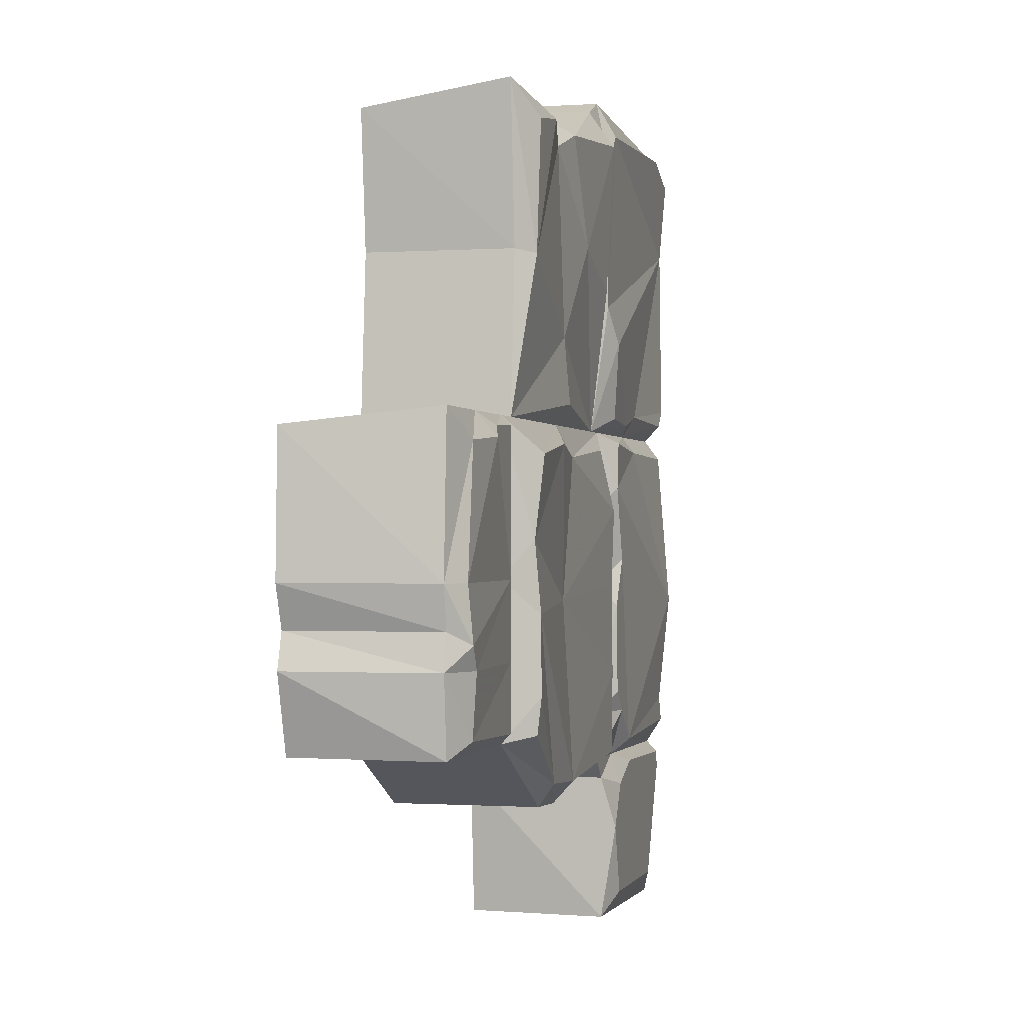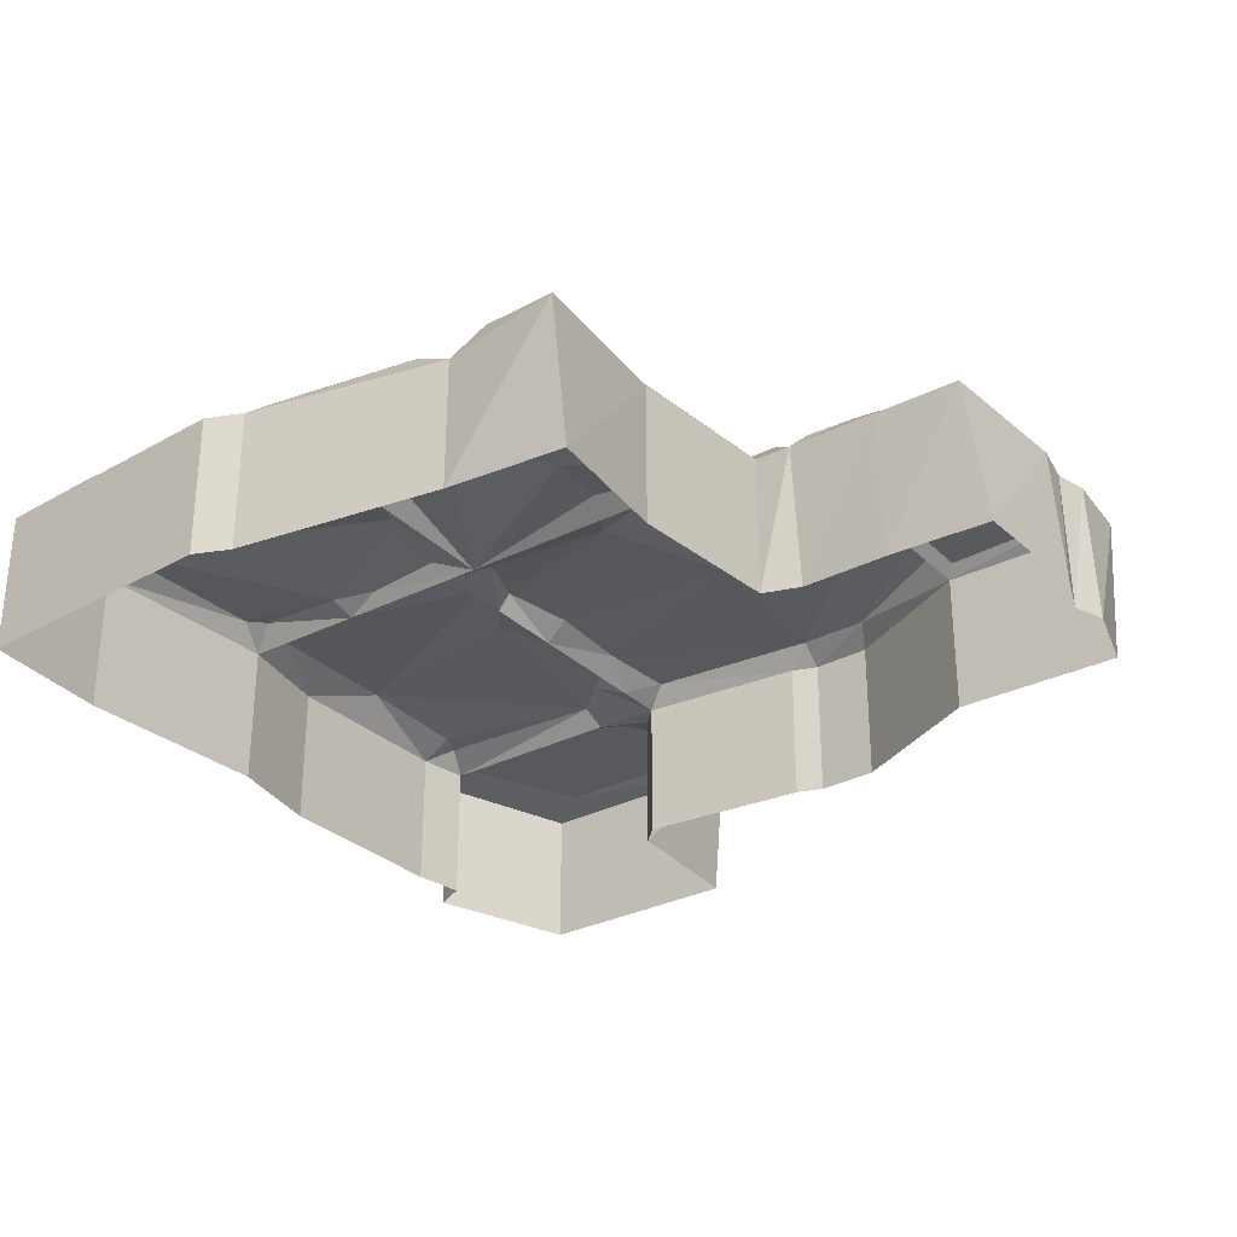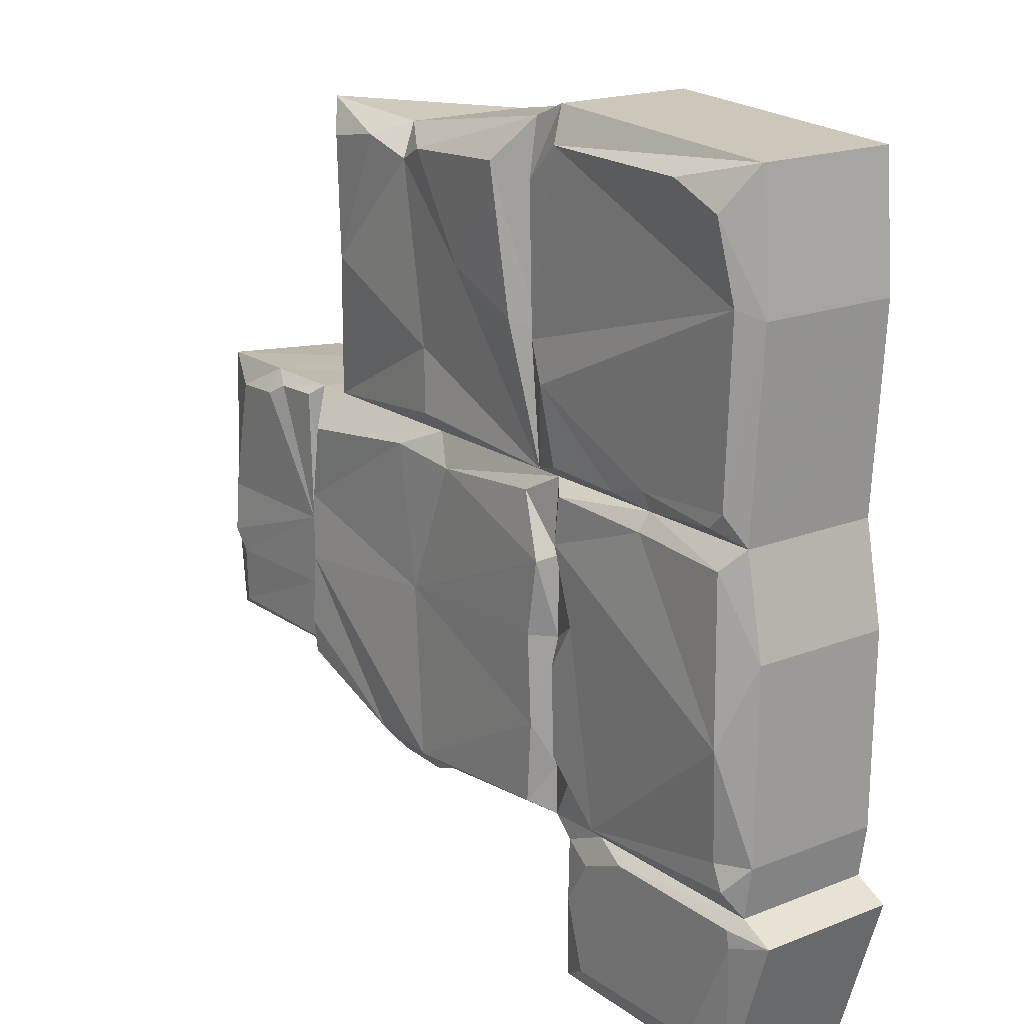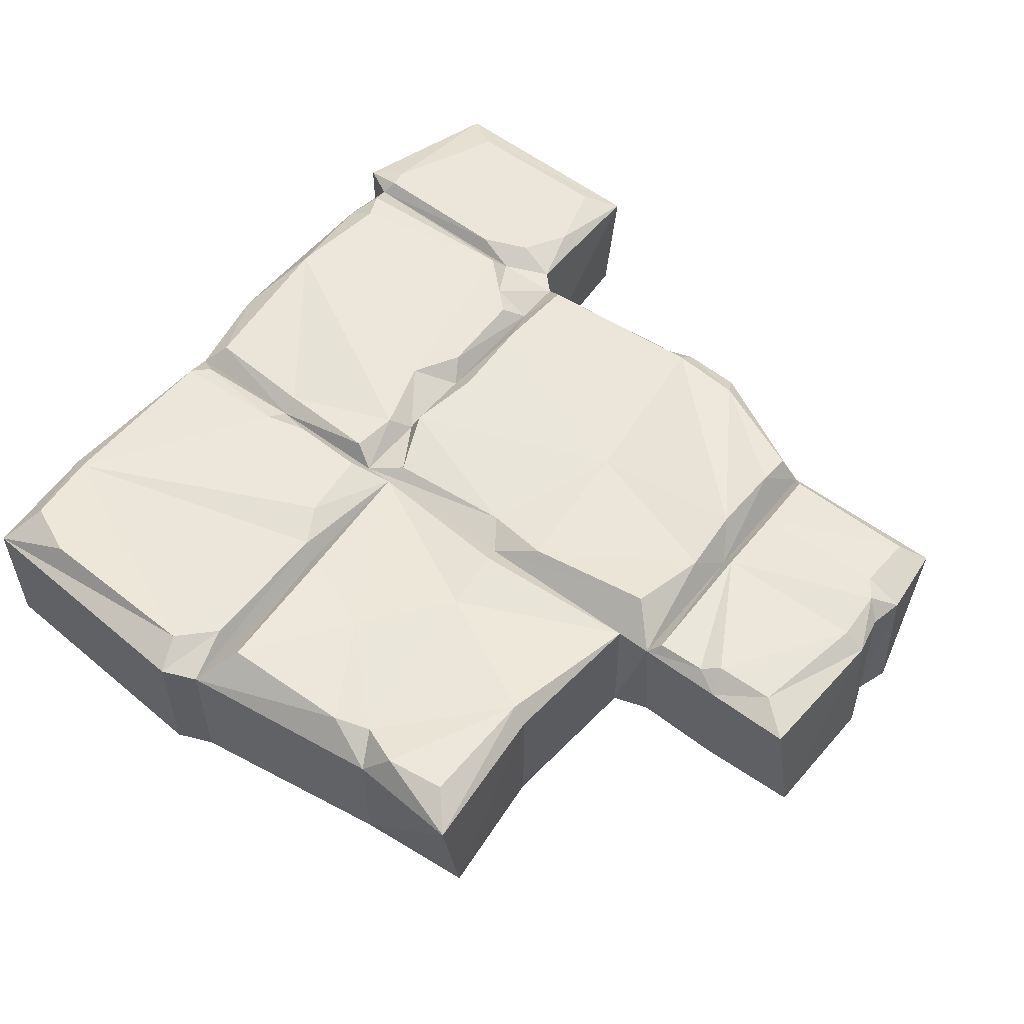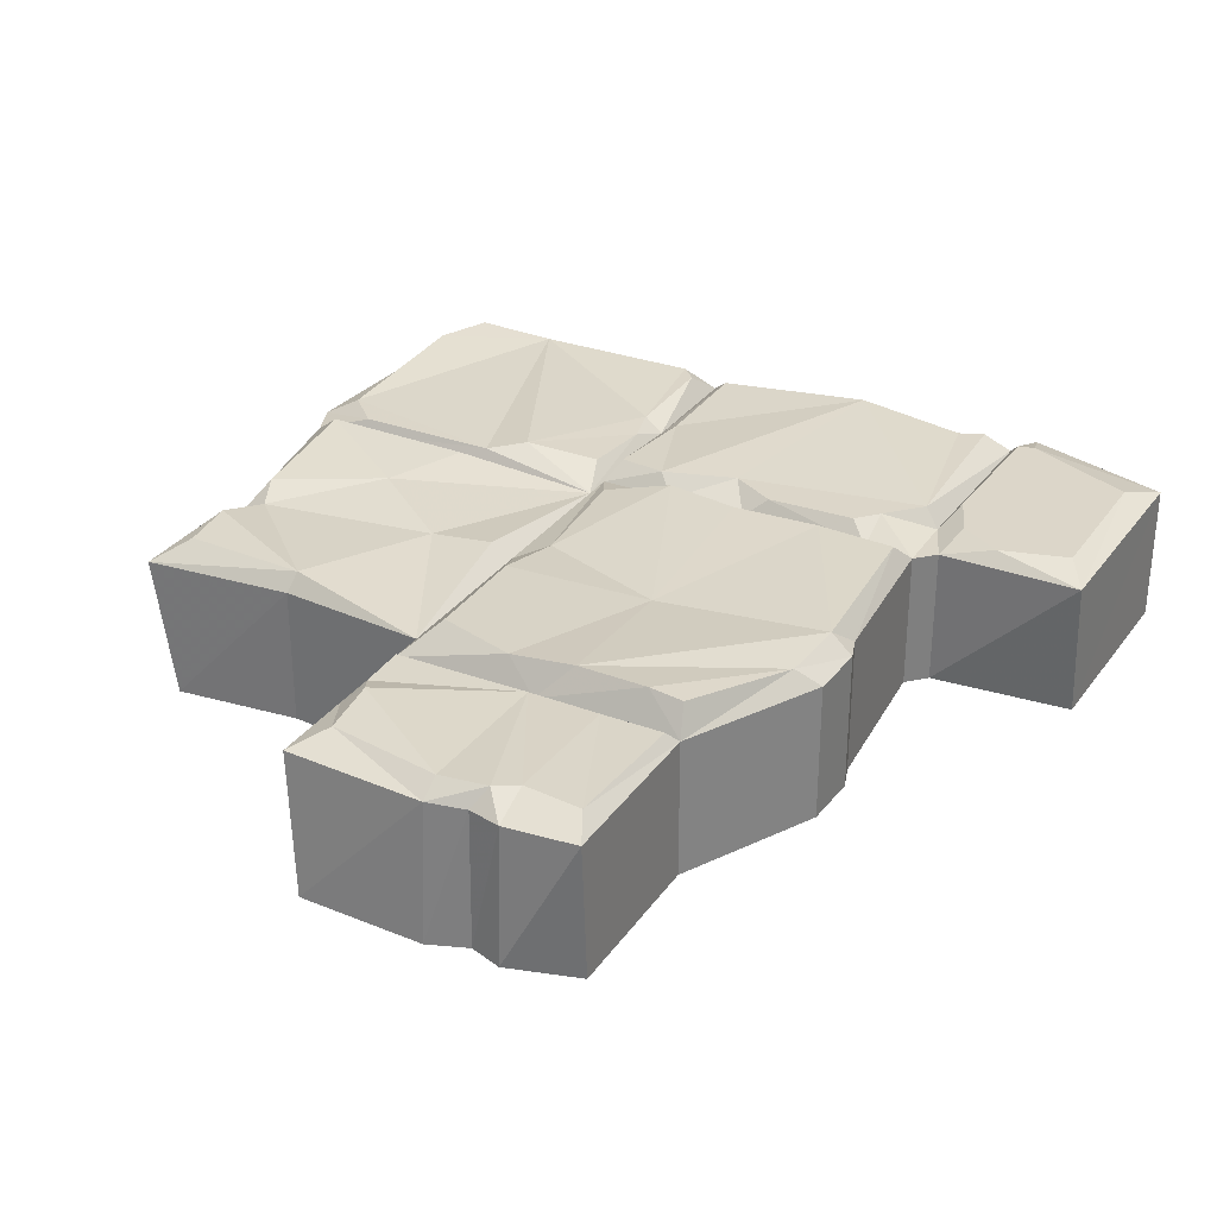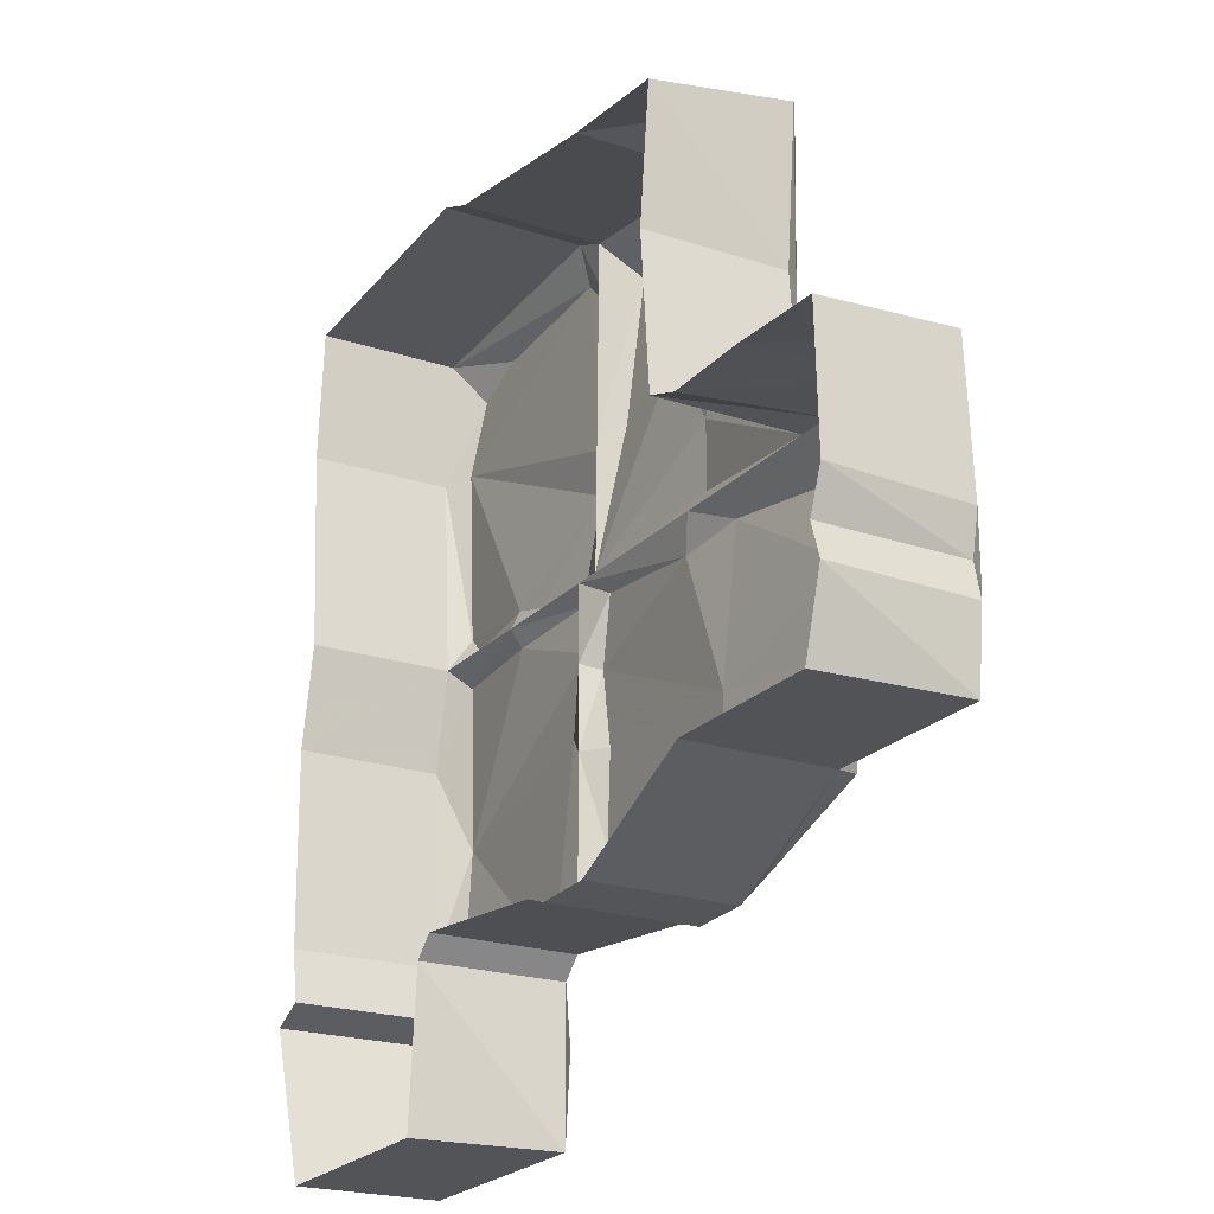
<metadata>
{"format":"obj","ext":"obj","renderer":"f3d","projection":"perspective","resolution":1024,"background":"white","views":[{"elev":-0.5,"azim":-75.6,"up":"+Y"},{"elev":-30.0,"azim":-143.9,"up":"+Z"},{"elev":18.4,"azim":52.8,"up":"+Y"},{"elev":55.3,"azim":-141.8,"up":"+Z"},{"elev":30.2,"azim":-61.4,"up":"+Z"},{"elev":-21.9,"azim":-120.1,"up":"+Y"}]}
</metadata>
<code>
g Object01
v -52.05 -27.85 29.08
v -54.11 -27.85 31.46
v -54.05 -40.83 31.43
v -52.05 -42.9 29.08
v 22.37 85.1 29.08
v -20.37 78.33 26.84
v -10.05 74.93 33.37
v 16.62 76.64 35.64
v 19.52 46.61 33.47
v 23.63 17.29 29.08
v 23.12 44.8 29.08
v -44.78 80.62 29.08
v -41.84 48.95 29.08
v -38.79 48.28 32.65
v -38.62 73.77 33.37
v -44.55 17.29 29.08
v -11.18 34.57 31.47
v -17.12 71.78 31.62
v 2.275 53.84 33.26
v -26.11 75.55 33.37
v -9.835 21.33 32.31
v -8.556 17.29 29.08
v 26.39 -33.93 33.22
v 29.73 -15.46 29.08
v 25.37 -15.42 33.22
v 25.35 -50.81 33.22
v 29.73 -53.28 29.08
v 29.73 -42.9 29.08
v 26.39 -33.93 33.22
v -52.05 -42.9 29.08
v -23.16 -57.5 29.08
v -25.55 -52.65 32.79
v -48.3 -41.54 35.04
v -47.65 -19.28 35.6
v -48.17 -34.39 35.82
v -10.87 -58.03 29.08
v -5.54 -56.19 29.08
v -10.79 -53.52 33.13
v -52.05 17.29 29.08
v -52.05 -12.8 29.08
v -48.67 -5.666 34.68
v -45 10.4 35.64
v -17.94 13.15 33.06
v -4.008 10.93 31.47
v 29.73 17.29 29.08
v -48.67 -5.666 34.68
v -14.65 -17.54 32.01
v -17.94 13.15 33.06
v -4.008 10.93 31.47
v 27.92 0.359 33.22
v 22.32 13.24 31.47
v -48.17 -34.39 35.82
v -47.65 -19.28 35.6
v -45 10.4 35.64
v -53.96 -12.8 31.46
v -48.3 -41.54 35.04
v 25.37 -15.42 33.22
v -70.07 17.29 29.08
v -64.8 14.84 31.63
v -54.52 15.23 31.63
v -80.76 11.69 31.73
v -88.08 17.29 29.08
v -89.76 -12.8 29.08
v -85.28 -12.8 32.05
v -82.19 -39.88 32.02
v -88.08 -42.9 29.08
v -81.67 -27.85 32.62
v -88.08 -21 29.08
v -84.85 -23.4 32.91
v -68.68 12.64 32.91
v -89.63 -27.85 29.08
v 81.86 -19.76 34.93
v 80.34 -42.9 32.87
v 86.58 -42.9 29.08
v 87.01 -3.21 29.08
v 29.83 36.14 33.9
v 25.5 43.82 32.48
v 80.65 23.94 33.39
v 81.5 60.33 32.8
v 57.39 21.82 31.65
v 77.3 20.58 33.39
v 48.56 19.45 31.65
v 32.21 20.33 32.48
v 24.99 73.91 32.74
v 32.15 81.3 32.74
v 29.73 88.26 29.08
v 67.47 80.98 34.73
v 83.47 85.1 29.08
v 78.73 76.28 34.73
v 85.58 58.49 29.08
v 82.85 17.29 29.08
v 56.29 17.29 29.08
v 91.71 -57.06 29.08
v 84.86 -53.55 29.08
v 82.99 -55.78 31.65
v 83.74 -59.28 31.65
v 42.15 -59.28 31.65
v 73.09 -82.87 31.65
v 33.71 -87.44 29.08
v 81.5 -88.26 29.08
v 40.89 -82.82 31.65
v 52.21 -55.12 31.65
v 33.82 -57.33 29.08
v 36.69 -68.4 31.65
v 43.66 -53.06 29.08
v 79.25 12.95 32.87
v 56.4 13.76 31.65
v 45.28 -49.79 32.87
v 82.55 -48.1 32.87
v 86.58 -42.9 29.08
v 80.34 -42.9 32.87
v 45.28 -49.79 32.87
v 38.11 -10.07 32.87
v 37.82 -42.9 32.87
v 29.73 -42.9 29.08
v 33.25 -38.68 32.87
v 32.49 -19.95 32.87
v 37.82 -42.9 32.87
v 29.73 1.42 29.08
v 27.92 0.359 33.22
v 33.18 5.281 32.87
v 34.35 15.12 32.87
v 22.32 13.24 31.47
v 82.55 -48.1 32.87
v -20.37 78.33 26.84
v 22.37 85.1 29.08
v 22.37 85.1 -0.1242
v -20.37 78.33 -0.16
v -41.84 48.95 29.08
v -44.78 80.62 29.08
v -44.78 76 -0.1242
v -41.84 48.95 -0.1242
v -52.05 17.29 29.08
v -44.55 17.29 29.08
v -44.55 17.29 -0.1242
v -52.05 14.73 -0.1242
v -70.07 17.29 29.08
v -70.07 15.04 -0.1242
v -89.76 -12.8 29.08
v -88.08 17.29 29.08
v -90.82 14.24 -0.1242
v -91.71 -12.8 -0.1242
v -52.05 -42.9 29.08
v -88.08 -42.9 29.08
v -86.32 -42.9 -0.1242
v -52.05 -42.9 -0.1242
v 22.37 85.1 29.08
v 29.73 88.26 29.08
v 29.73 88.26 -0.1242
v 22.37 85.1 -0.1242
v -44.55 17.29 29.08
v -44.55 17.29 -0.1242
v -44.78 80.62 29.08
v -44.78 76 -0.1242
v -23.16 -57.5 29.08
v -23.16 -57.5 -0.1242
v -10.87 -58.03 29.08
v -10.87 -58.03 -0.1242
v -5.54 -56.19 29.08
v -5.54 -56.19 -0.1242
v 29.73 -53.28 29.08
v 29.73 -53.28 -0.1242
v 33.82 -57.33 29.08
v 33.82 -57.33 -0.1242
v 33.71 -87.44 29.08
v 36.23 -87.44 -0.1242
v 81.5 -88.26 29.08
v 81.5 -88.26 -0.1242
v -88.08 -42.9 29.08
v -89.63 -27.85 29.08
v -90.82 -27.85 -0.1242
v -86.32 -42.9 -0.1242
v -88.08 17.29 29.08
v -90.82 14.24 -0.1242
v -88.08 -21 29.08
v -88.57 -21 -0.1242
v 83.47 85.1 29.08
v 83.47 85.1 -0.1242
v 83.47 85.1 29.08
v 85.58 58.49 29.08
v 85.58 58.49 -0.1242
v 83.47 85.1 -0.1242
v 82.85 17.29 29.08
v 82.85 17.29 -0.1242
v 82.85 17.29 29.08
v 87.01 -3.21 29.08
v 87.01 -3.21 -0.1242
v 82.85 17.29 -0.1242
v 86.58 -42.9 29.08
v 86.58 -42.9 -0.1242
v 91.71 -57.06 29.08
v 81.5 -88.26 29.08
v 81.5 -88.26 -0.1242
v 91.71 -57.06 -0.1242
v 84.86 -53.55 29.08
v 84.86 -53.55 -0.1242
v 84.86 -53.55 29.08
v 84.86 -53.55 -0.1242
f 1 2 3
f 3 4 1
f 5 6 7
f 7 8 5
f 9 10 11
f 12 13 14
f 14 15 12
f 13 16 14
f 14 16 17
f 7 18 19
f 20 15 14
f 6 18 7
f 12 15 20
f 20 6 12
f 6 20 18
f 18 20 14
f 16 21 17
f 17 10 19
f 19 10 9
f 18 14 17
f 17 19 18
f 16 22 21
f 21 10 17
f 23 24 25
f 26 27 28
f 28 29 26
f 30 31 32
f 32 33 30
f 32 34 35
f 35 33 32
f 36 37 38
f 36 38 32
f 32 31 36
f 39 40 41
f 41 42 39
f 22 16 42
f 42 43 22
f 44 45 10
f 10 22 44
f 22 10 21
f 43 44 22
f 46 34 47
f 47 48 46
f 38 26 29
f 29 47 38
f 47 49 48
f 50 51 49
f 49 47 50
f 40 1 52
f 52 53 40
f 40 53 41
f 48 54 46
f 38 47 34
f 40 55 2
f 2 1 40
f 4 56 52
f 52 1 4
f 29 57 47
f 37 27 26
f 26 38 37
f 39 58 59
f 59 60 39
f 61 62 63
f 63 64 61
f 65 66 4
f 4 3 65
f 2 67 65
f 65 3 2
f 63 68 69
f 69 64 63
f 69 67 55
f 55 64 69
f 64 55 70
f 70 61 64
f 60 55 40
f 40 39 60
f 58 70 59
f 58 62 61
f 61 70 58
f 71 67 69
f 69 68 71
f 65 67 71
f 71 66 65
f 55 60 59
f 55 59 70
f 72 73 74
f 74 75 72
f 10 76 77
f 77 11 10
f 78 79 80
f 80 81 78
f 10 45 82
f 82 83 10
f 77 84 5
f 5 11 77
f 11 5 8
f 8 9 11
f 9 8 19
f 10 83 76
f 84 85 86
f 86 5 84
f 85 87 88
f 88 86 85
f 89 79 90
f 90 88 89
f 87 89 88
f 78 91 90
f 90 79 78
f 91 78 81
f 92 80 82
f 92 91 81
f 81 80 92
f 79 77 76
f 79 89 87
f 87 85 79
f 85 84 77
f 77 79 85
f 76 82 80
f 76 83 82
f 79 76 80
f 93 94 95
f 95 96 93
f 95 97 98
f 98 96 95
f 99 100 98
f 98 101 99
f 100 93 96
f 96 98 100
f 94 102 95
f 103 104 97
f 105 27 103
f 103 97 105
f 106 91 92
f 92 107 106
f 108 105 94
f 94 109 108
f 110 111 109
f 112 113 114
f 115 116 117
f 117 24 115
f 110 109 94
f 108 118 105
f 118 28 27
f 105 97 102
f 115 114 116
f 117 113 24
f 24 119 120
f 120 25 24
f 121 122 45
f 45 119 121
f 119 45 123
f 123 120 119
f 113 121 119
f 119 24 113
f 122 107 92
f 92 45 122
f 75 91 106
f 106 72 75
f 72 107 121
f 121 113 72
f 72 106 107
f 112 124 73
f 112 73 72
f 72 113 112
f 113 117 116
f 116 114 113
f 118 27 105
f 99 101 104
f 104 103 99
f 8 7 19
f 23 115 24
f 32 38 34
f 16 39 42
f 44 123 45
f 47 57 50
f 67 2 55
f 45 92 82
f 95 102 97
f 94 105 102
f 107 122 121
f 97 104 101
f 101 98 97
f 125 126 127
f 127 128 125
f 129 130 131
f 131 132 129
f 133 134 135
f 135 136 133
f 137 133 136
f 136 138 137
f 139 140 141
f 141 142 139
f 143 144 145
f 145 146 143
f 147 148 149
f 149 150 147
f 151 129 132
f 132 152 151
f 153 125 128
f 128 154 153
f 155 143 146
f 146 156 155
f 157 155 156
f 156 158 157
f 159 157 158
f 158 160 159
f 161 159 160
f 160 162 161
f 163 161 162
f 162 164 163
f 165 163 164
f 164 166 165
f 167 165 166
f 166 168 167
f 169 170 171
f 171 172 169
f 173 137 138
f 138 174 173
f 175 139 142
f 142 176 175
f 170 175 176
f 176 171 170
f 148 177 178
f 178 149 148
f 179 180 181
f 181 182 179
f 180 183 184
f 184 181 180
f 185 186 187
f 187 188 185
f 186 189 190
f 190 187 186
f 191 192 193
f 193 194 191
f 195 191 194
f 194 196 195
f 189 197 190
f 197 198 190

</code>
